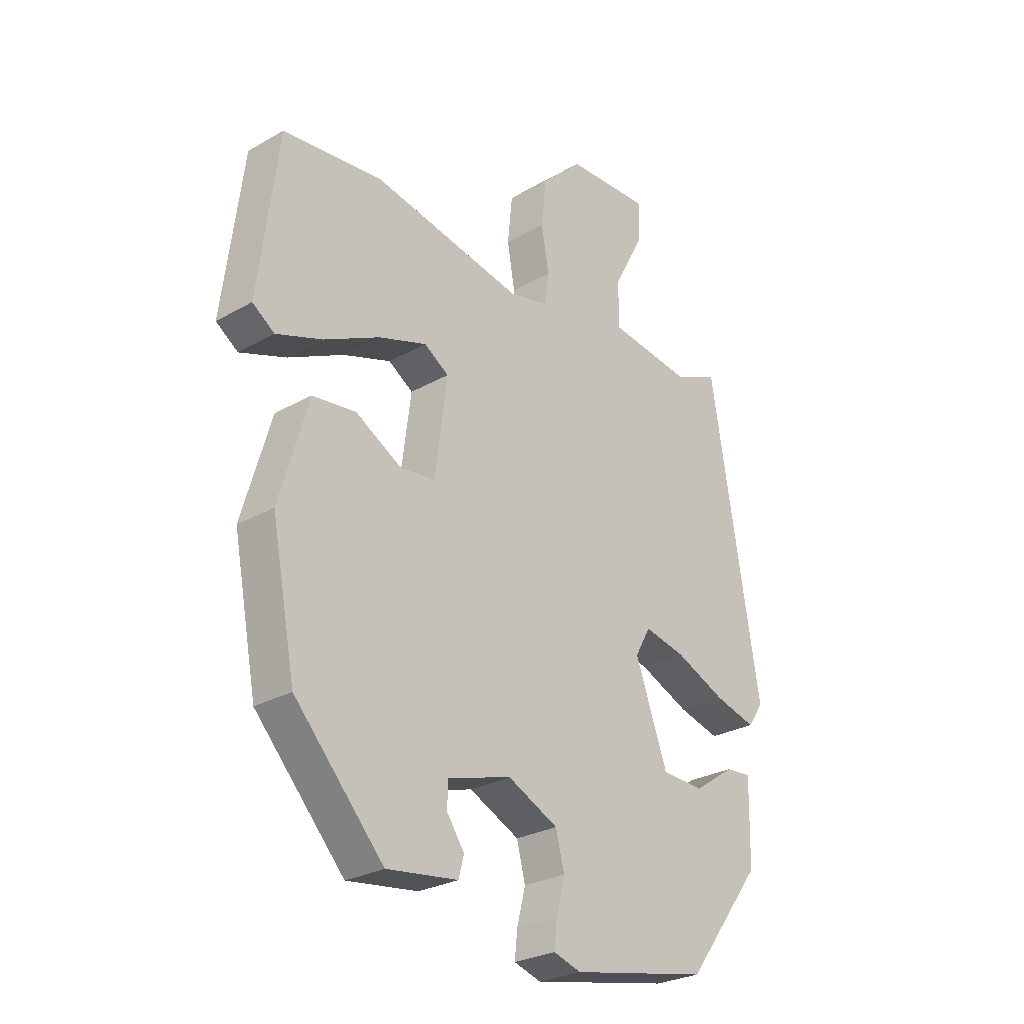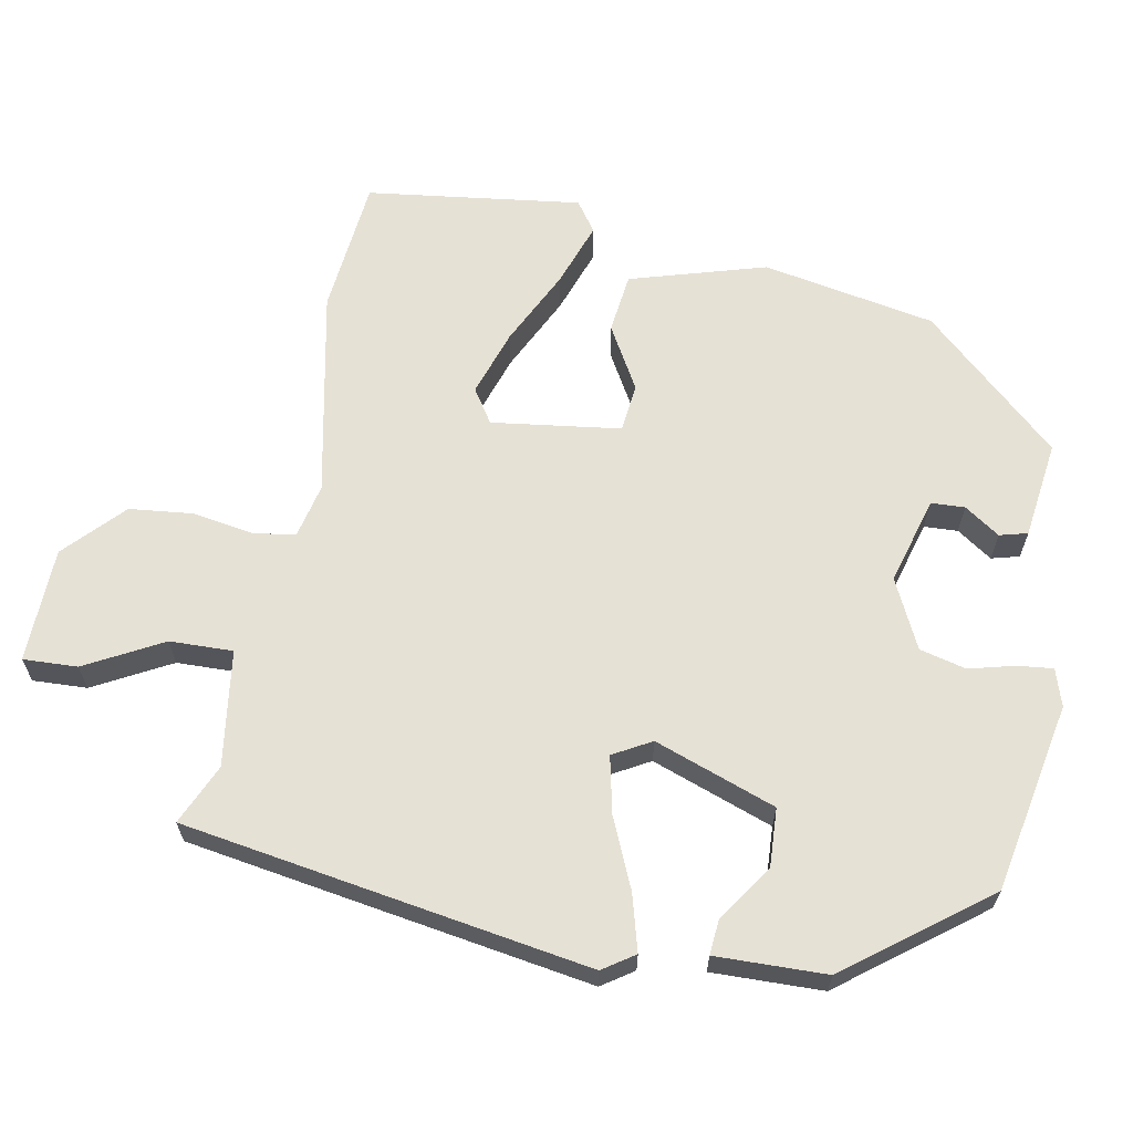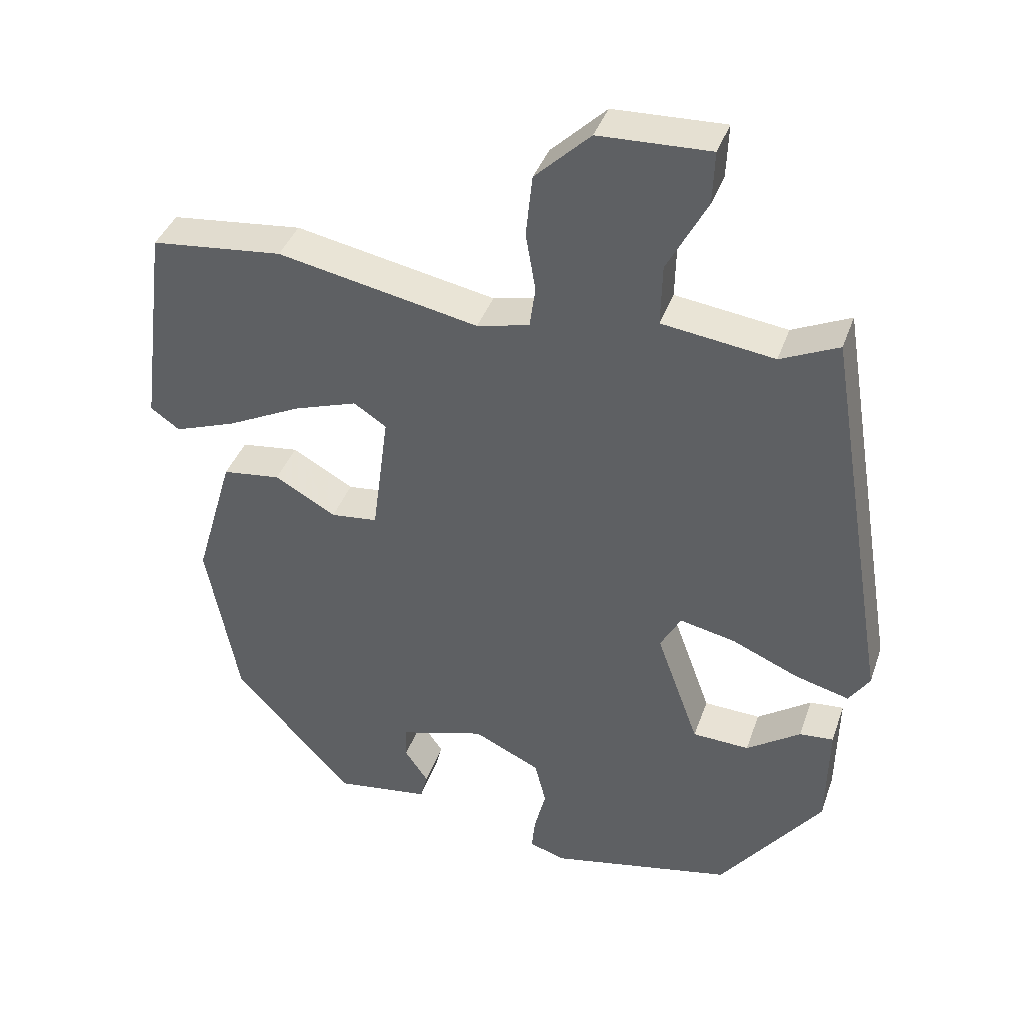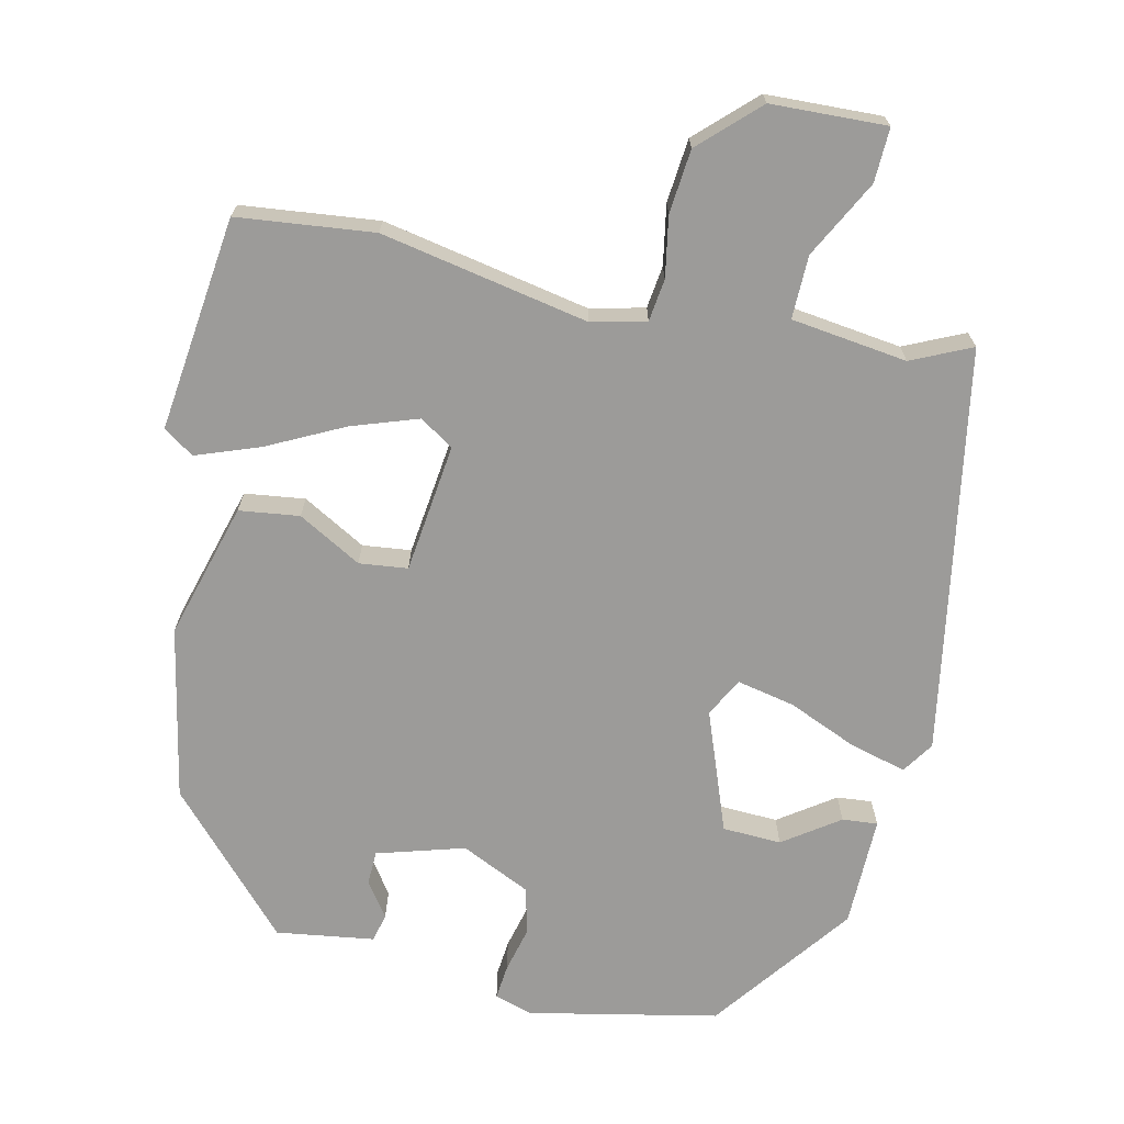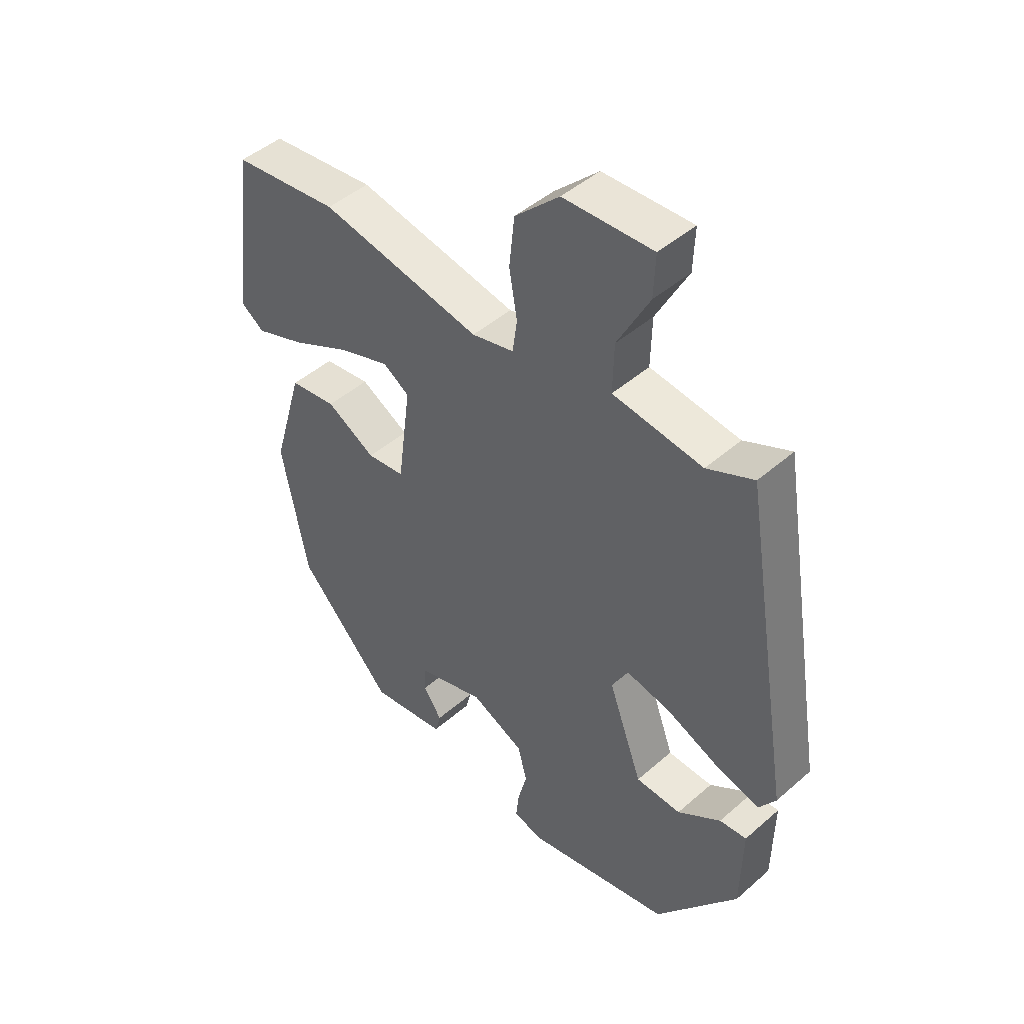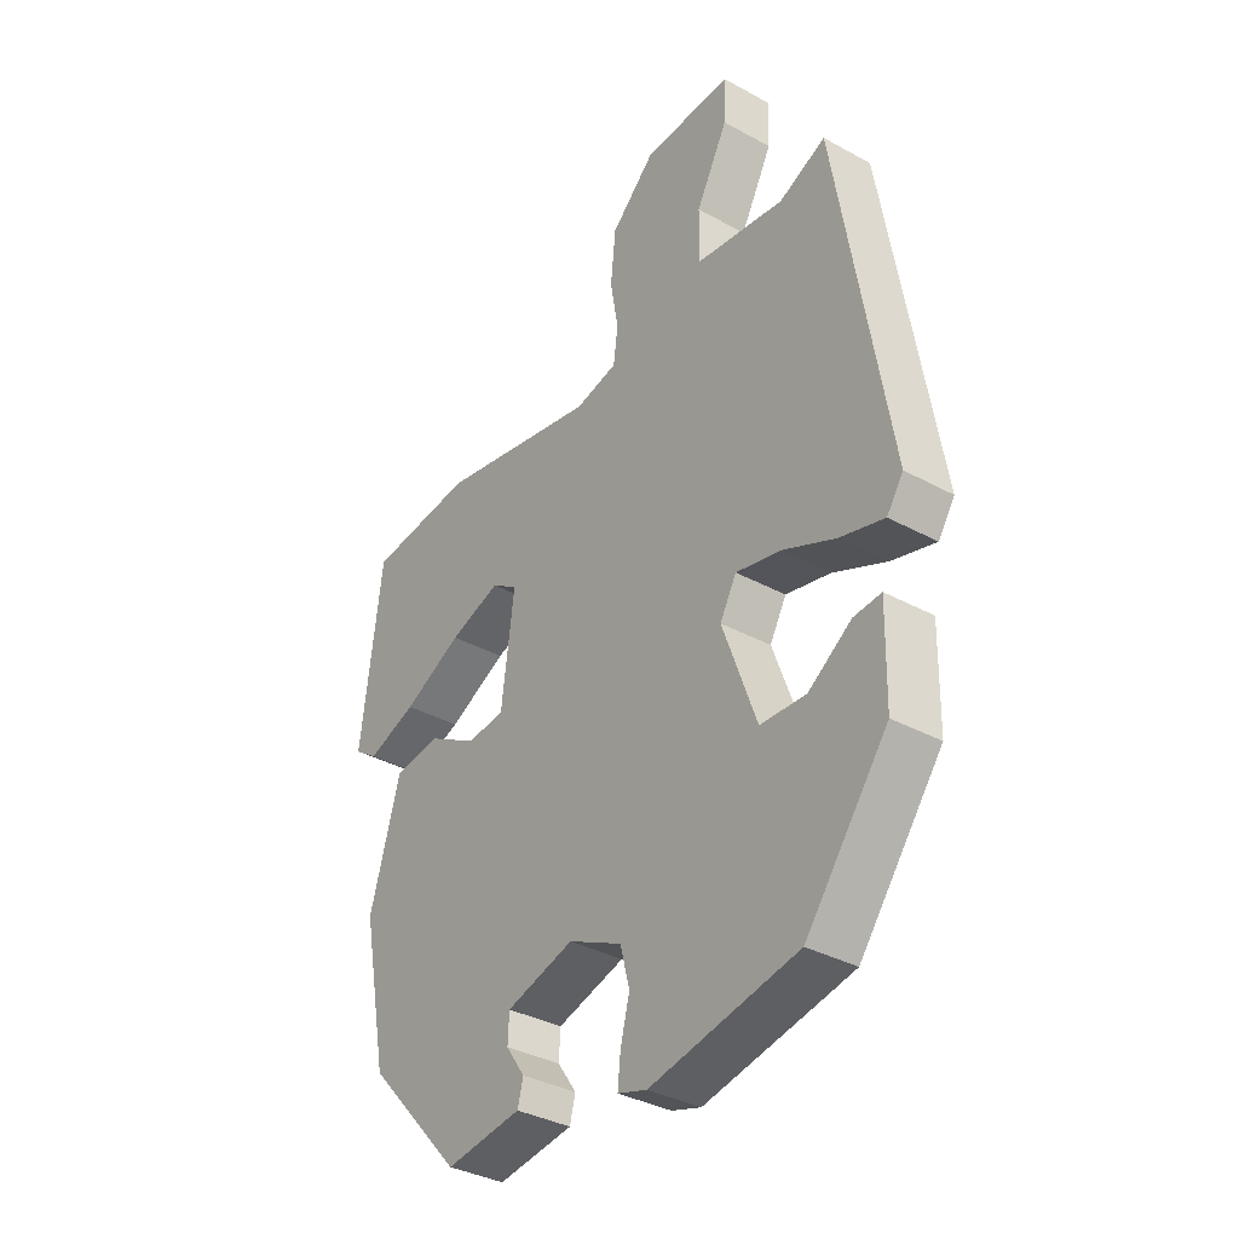
<metadata>
{"format":"obj","ext":"obj","renderer":"f3d","projection":"perspective","resolution":1024,"background":"white","views":[{"elev":-27.1,"azim":-48.4,"up":"+Z"},{"elev":64.4,"azim":100.5,"up":"+Y"},{"elev":39.0,"azim":18.3,"up":"+Z"},{"elev":-69.8,"azim":-12.2,"up":"+Y"},{"elev":45.9,"azim":45.0,"up":"+Z"},{"elev":-35.5,"azim":54.1,"up":"+Z"}]}
</metadata>
<code>
v -0.442 0.07 -0.304
v -0.487 0.07 -0.069
v -0.433 0.07 0.116
v -0.351 0.07 0.126
v -0.265 0.07 0.077
v -0.199 0.07 0.084
v -0.176 0.07 0.26
v -0.222 0.07 0.29
v -0.312 0.07 0.26
v -0.416 0.07 0.209
v -0.503 0.07 0.178
v -0.544 0.07 0.207
v -0.507 0.07 0.499
v -0.321 0.07 0.518
v -0.038 0.07 0.461
v 0.036 0.07 0.478
v 0.044 0.07 0.536
v 0.03 0.07 0.618
v 0.039 0.07 0.705
v 0.117 0.07 0.779
v 0.274 0.07 0.784
v 0.271 0.07 0.71
v 0.215 0.07 0.605
v 0.213 0.07 0.519
v 0.371 0.07 0.497
v 0.453 0.07 0.534
v 0.544 0.07 -0.018
v 0.515 0.07 -0.061
v 0.438 0.07 -0.04
v 0.344 0.07 0.001
v 0.266 0.07 0.018
v 0.237 0.07 -0.034
v 0.297 0.07 -0.199
v 0.377 0.07 -0.203
v 0.453 0.07 -0.151
v 0.501 0.07 -0.147
v 0.498 0.07 -0.298
v 0.354 0.07 -0.487
v 0.096 0.07 -0.538
v 0.045 0.07 -0.522
v 0.05 0.07 -0.474
v 0.066 0.07 -0.411
v 0.05 0.07 -0.348
v -0.044 0.07 -0.303
v -0.163 0.07 -0.337
v -0.165 0.07 -0.383
v -0.132 0.07 -0.431
v -0.142 0.07 -0.469
v -0.275 0.07 -0.487
v -0.442 0 -0.304
v -0.487 0 -0.069
v -0.433 0 0.116
v -0.351 0 0.126
v -0.265 0 0.077
v -0.199 0 0.084
v -0.176 0 0.26
v -0.222 0 0.29
v -0.312 0 0.26
v -0.416 0 0.209
v -0.503 0 0.178
v -0.544 0 0.207
v -0.507 0 0.499
v -0.321 0 0.518
v -0.038 0 0.461
v 0.036 0 0.478
v 0.044 0 0.536
v 0.03 0 0.618
v 0.039 0 0.705
v 0.117 0 0.779
v 0.274 0 0.784
v 0.271 0 0.71
v 0.215 0 0.605
v 0.213 0 0.519
v 0.371 0 0.497
v 0.453 0 0.534
v 0.544 0 -0.018
v 0.515 0 -0.061
v 0.438 0 -0.04
v 0.344 0 0.001
v 0.266 0 0.018
v 0.237 0 -0.034
v 0.297 0 -0.199
v 0.377 0 -0.203
v 0.453 0 -0.151
v 0.501 0 -0.147
v 0.498 0 -0.298
v 0.354 0 -0.487
v 0.096 0 -0.538
v 0.045 0 -0.522
v 0.05 0 -0.474
v 0.066 0 -0.411
v 0.05 0 -0.348
v -0.044 0 -0.303
v -0.163 0 -0.337
v -0.165 0 -0.383
v -0.132 0 -0.431
v -0.142 0 -0.469
v -0.275 0 -0.487
f 46 47 48 49
f 45 46 49 1
f 44 45 1 2
f 43 44 2 3
f 39 40 41 42
f 37 38 39 42
f 37 42 43
f 34 35 36 37
f 33 34 37 43
f 32 33 43
f 31 32 43
f 27 28 29 30
f 25 26 27 30
f 24 25 30 31
f 20 21 22 23
f 20 23 24
f 17 18 19 20
f 16 17 20 24
f 12 13 14 15
f 12 15 16
f 9 10 11 12
f 8 9 12 16
f 7 8 16 24
f 43 3 4 5
f 43 5 6
f 24 31 43
f 6 7 24 43
f 98 97 96 95
f 50 98 95 94
f 51 50 94 93
f 52 51 93 92
f 91 90 89 88
f 91 88 87 86
f 92 91 86
f 86 85 84 83
f 92 86 83 82
f 92 82 81
f 92 81 80
f 79 78 77 76
f 79 76 75 74
f 80 79 74 73
f 72 71 70 69
f 73 72 69
f 69 68 67 66
f 73 69 66 65
f 64 63 62 61
f 65 64 61
f 61 60 59 58
f 65 61 58 57
f 73 65 57 56
f 54 53 52 92
f 55 54 92
f 92 80 73
f 92 73 56 55
f 1 50 51 2
f 2 51 52 3
f 3 52 53 4
f 4 53 54 5
f 5 54 55 6
f 6 55 56 7
f 7 56 57 8
f 8 57 58 9
f 9 58 59 10
f 10 59 60 11
f 11 60 61 12
f 12 61 62 13
f 13 62 63 14
f 14 63 64 15
f 15 64 65 16
f 16 65 66 17
f 17 66 67 18
f 18 67 68 19
f 19 68 69 20
f 20 69 70 21
f 21 70 71 22
f 22 71 72 23
f 23 72 73 24
f 24 73 74 25
f 25 74 75 26
f 26 75 76 27
f 27 76 77 28
f 28 77 78 29
f 29 78 79 30
f 30 79 80 31
f 31 80 81 32
f 32 81 82 33
f 33 82 83 34
f 34 83 84 35
f 35 84 85 36
f 36 85 86 37
f 37 86 87 38
f 38 87 88 39
f 39 88 89 40
f 40 89 90 41
f 41 90 91 42
f 42 91 92 43
f 43 92 93 44
f 44 93 94 45
f 45 94 95 46
f 46 95 96 47
f 47 96 97 48
f 48 97 98 49
f 49 98 50 1

</code>
